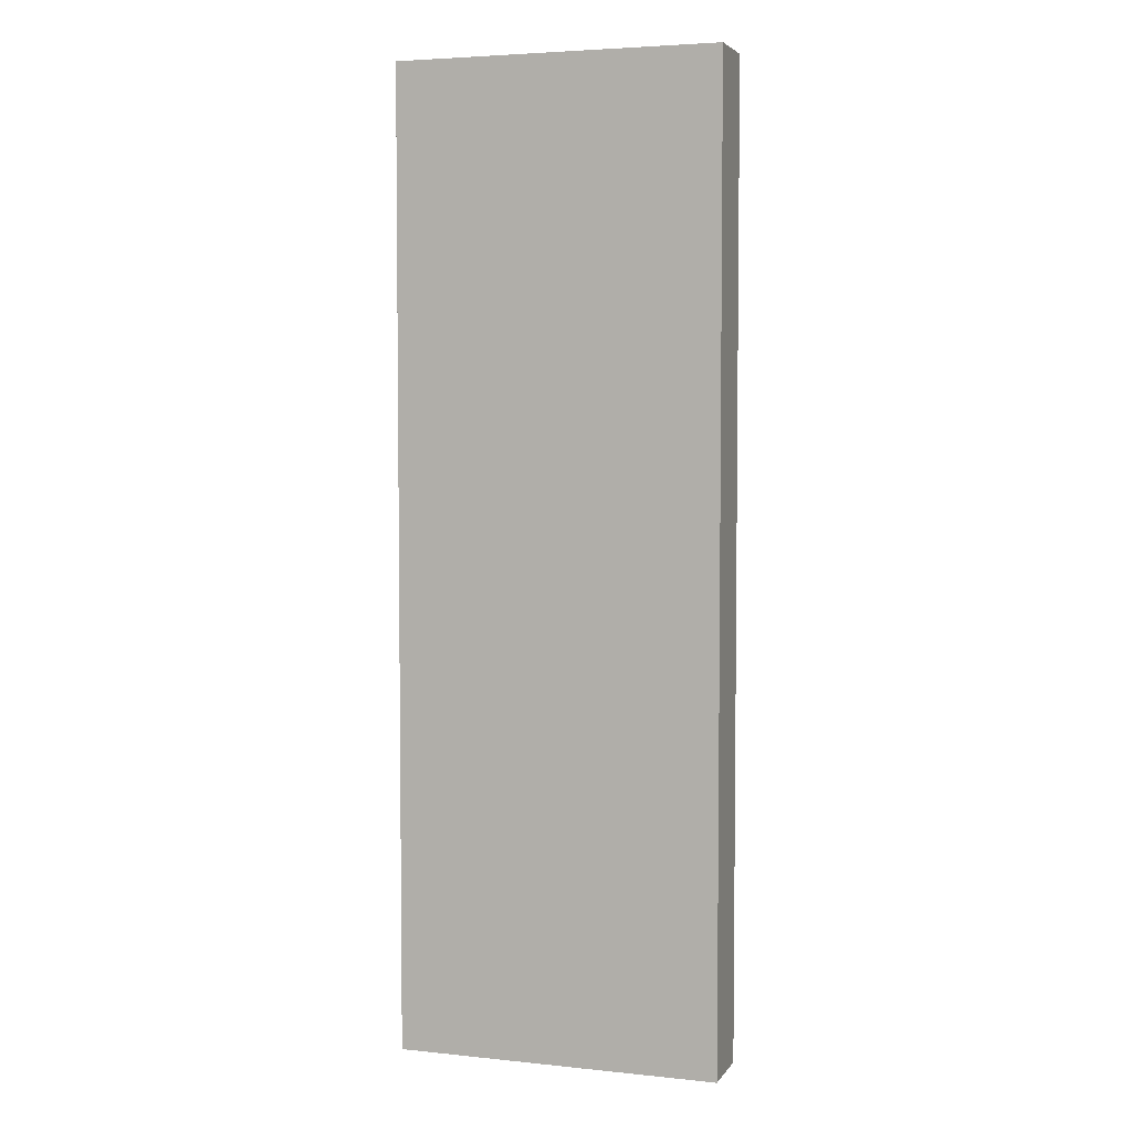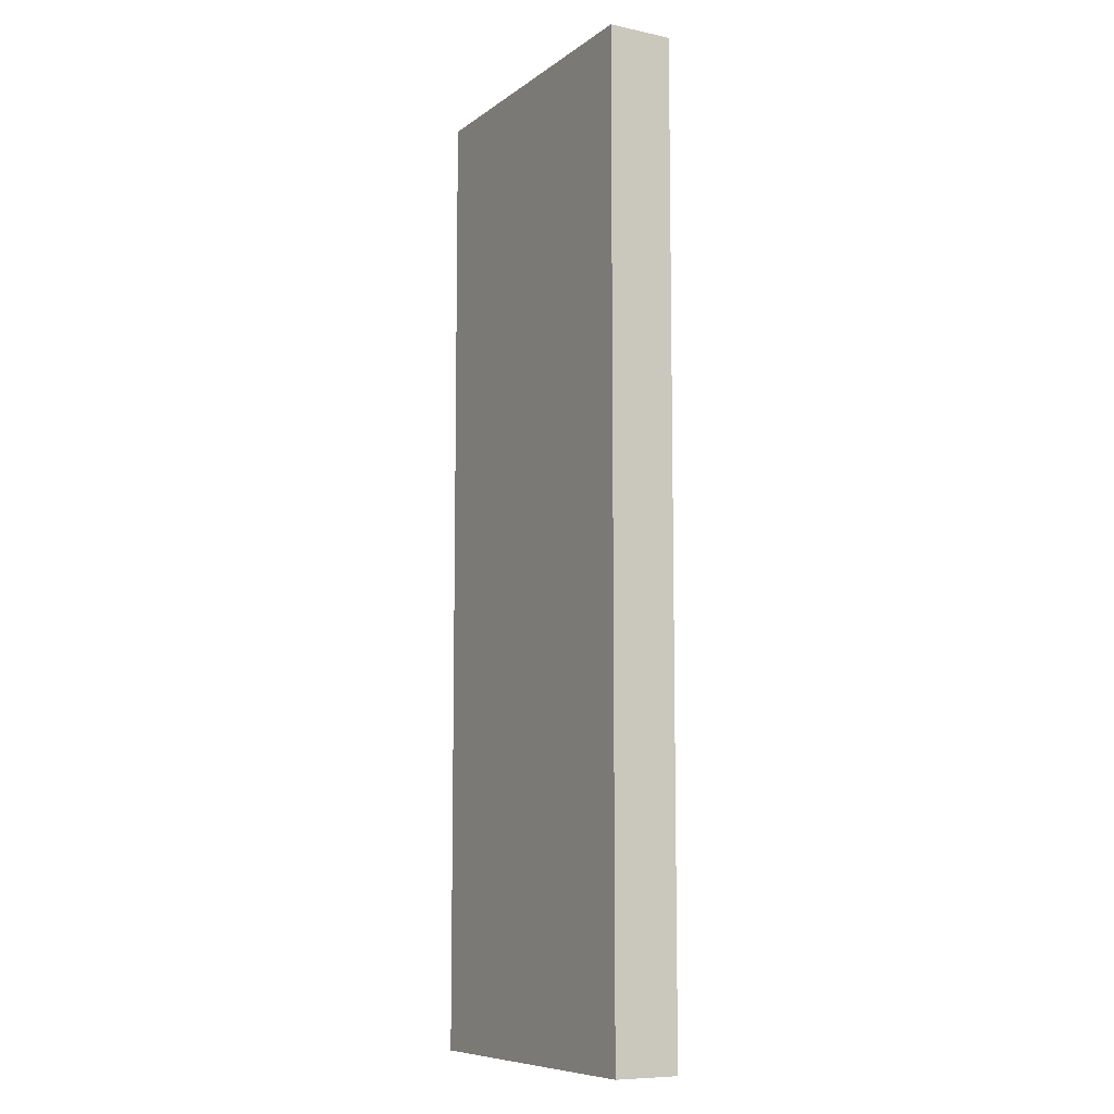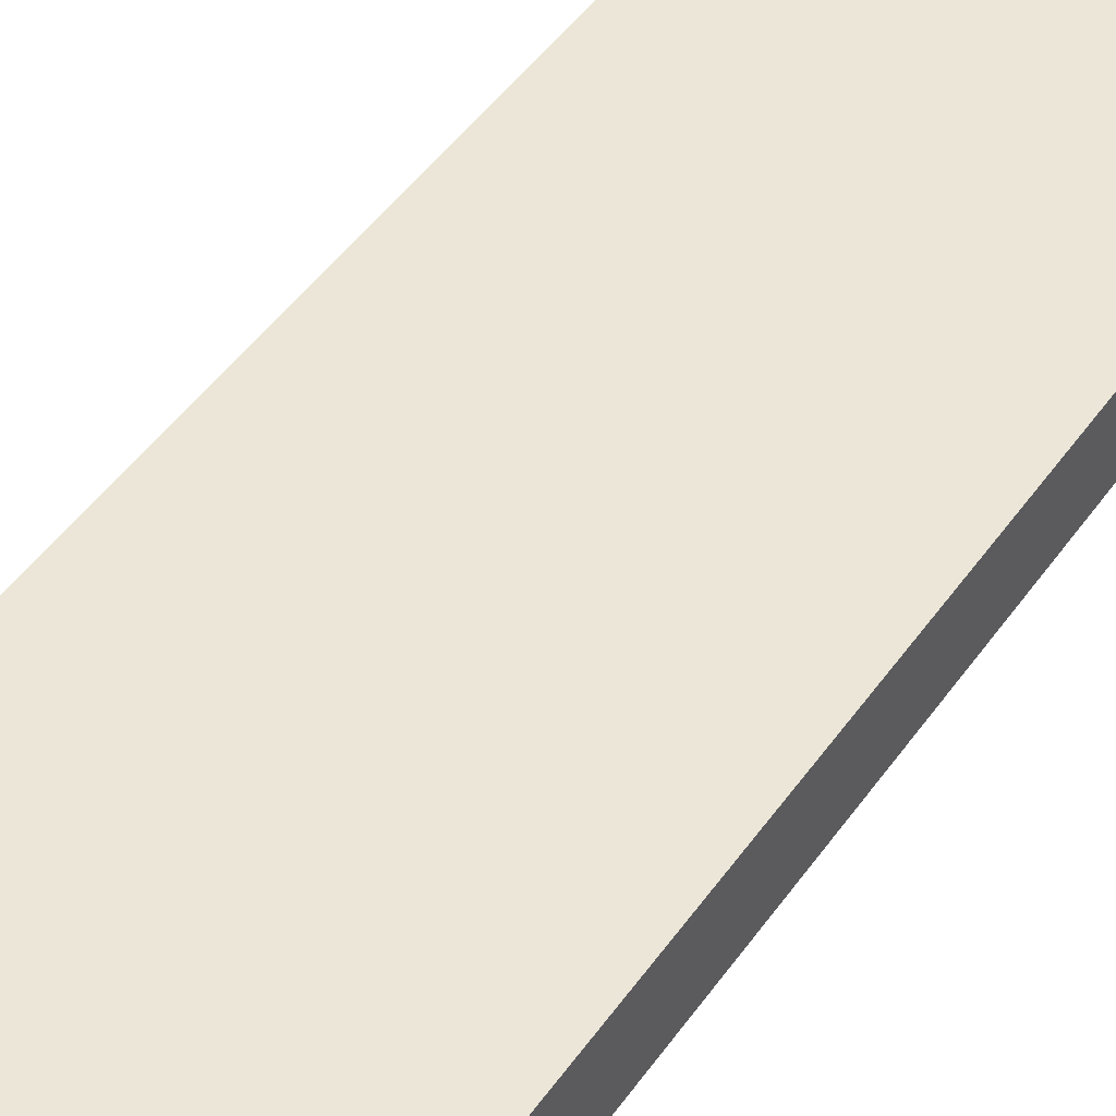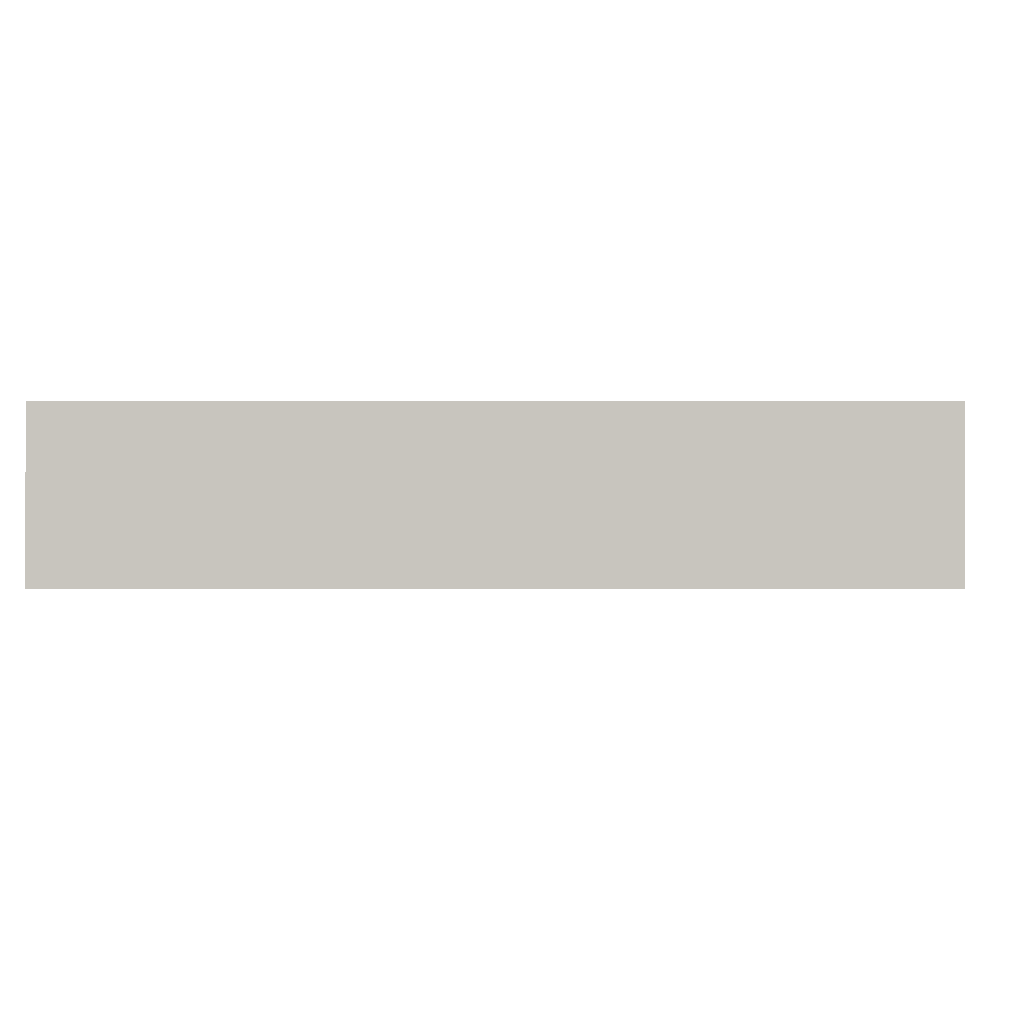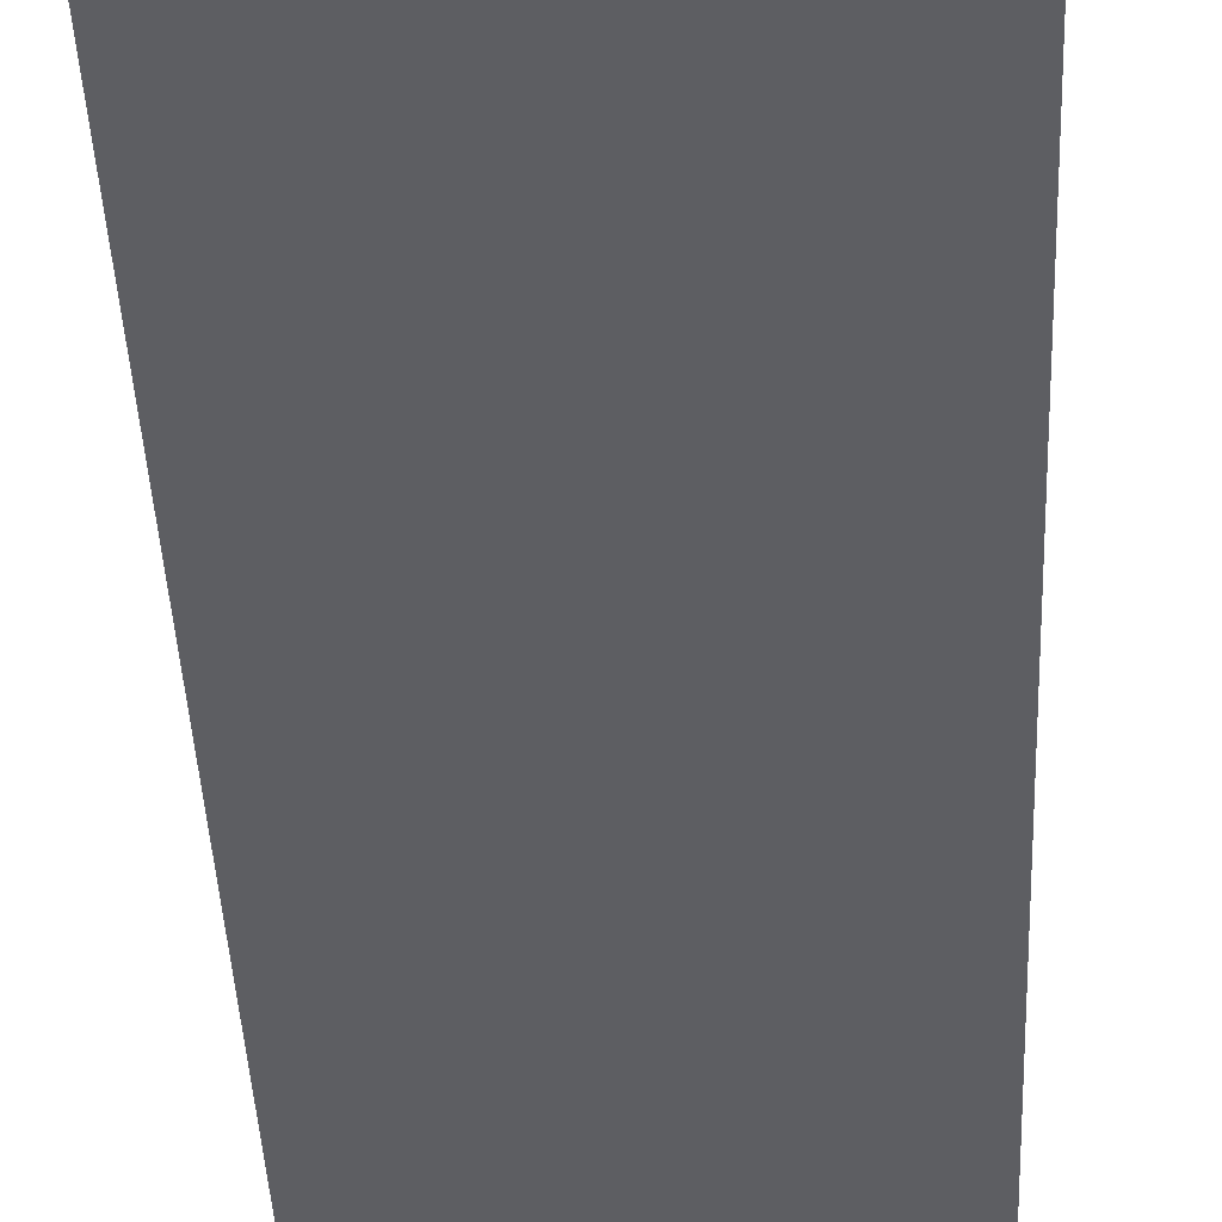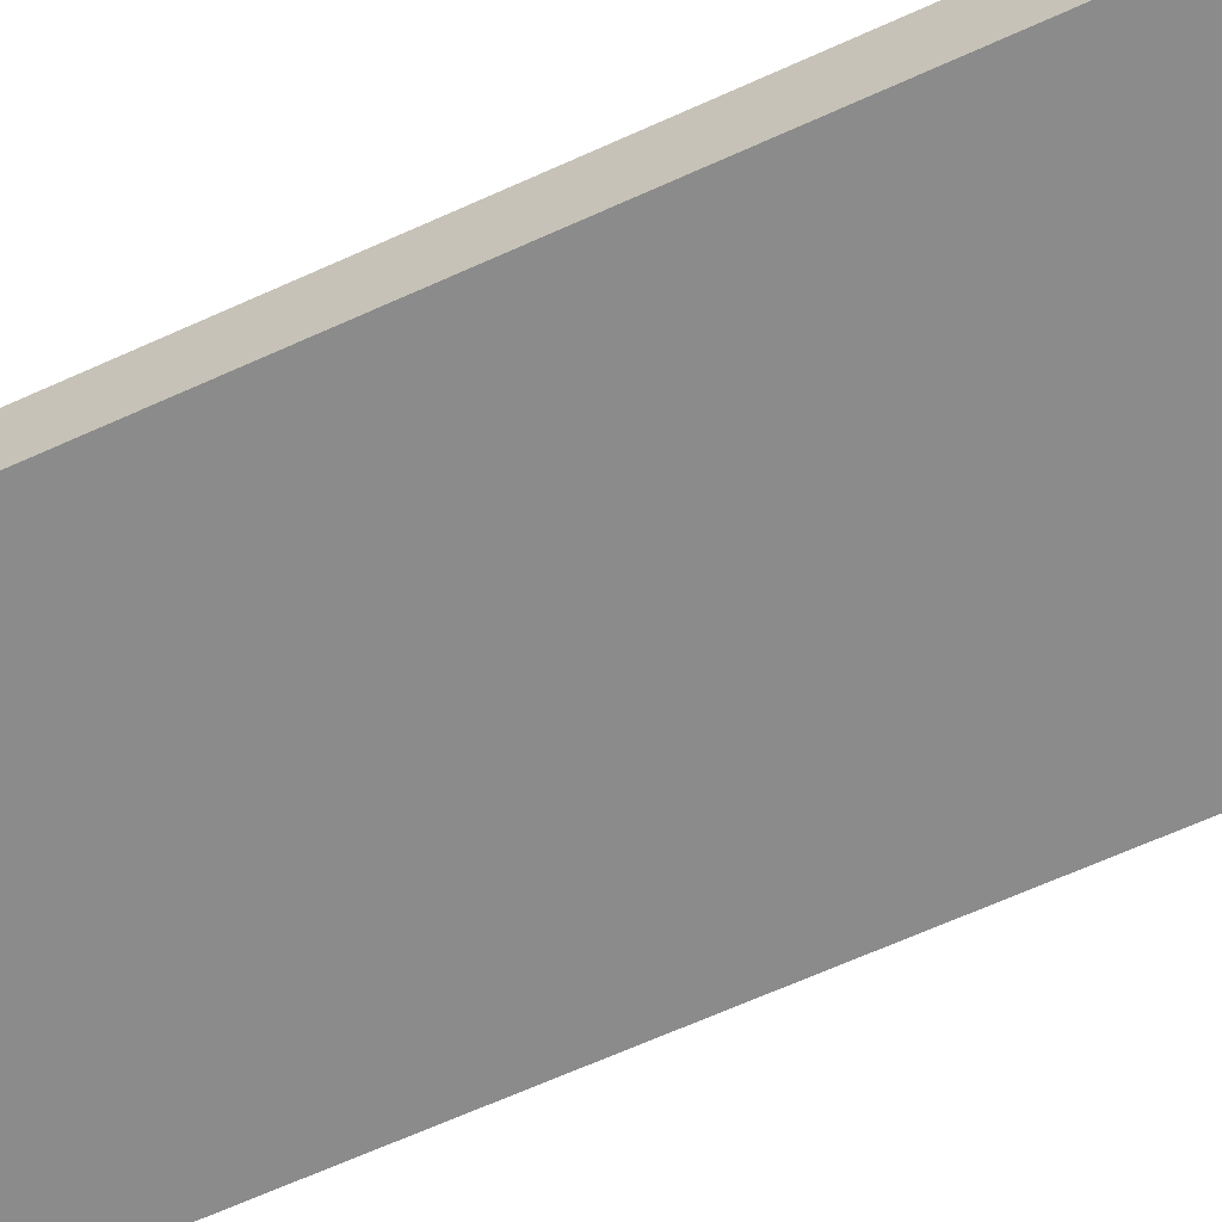
<metadata>
{"format":"obj","ext":"obj","renderer":"f3d","projection":"perspective","resolution":1024,"background":"white","views":[{"elev":4.4,"azim":18.5,"up":"+Z"},{"elev":-8.7,"azim":60.7,"up":"+Z"},{"elev":46.5,"azim":-147.0,"up":"+Y"},{"elev":-0.7,"azim":0.7,"up":"+Y"},{"elev":-38.9,"azim":-177.7,"up":"+Y"},{"elev":-63.9,"azim":-65.2,"up":"+Y"}]}
</metadata>
<code>
o Cube
v 1 -0.2 -3
v 1 -0.2 3
v -1 -0.2 3
v -1 -0.2 -3
v 1 0.2 -3
v 1 0.2 3
v -1 0.2 3
v -1 0.2 -3
f 1 2 3 4
f 5 8 7 6
f 1 5 6 2
f 2 6 7 3
f 3 7 8 4
f 5 1 4 8

</code>
